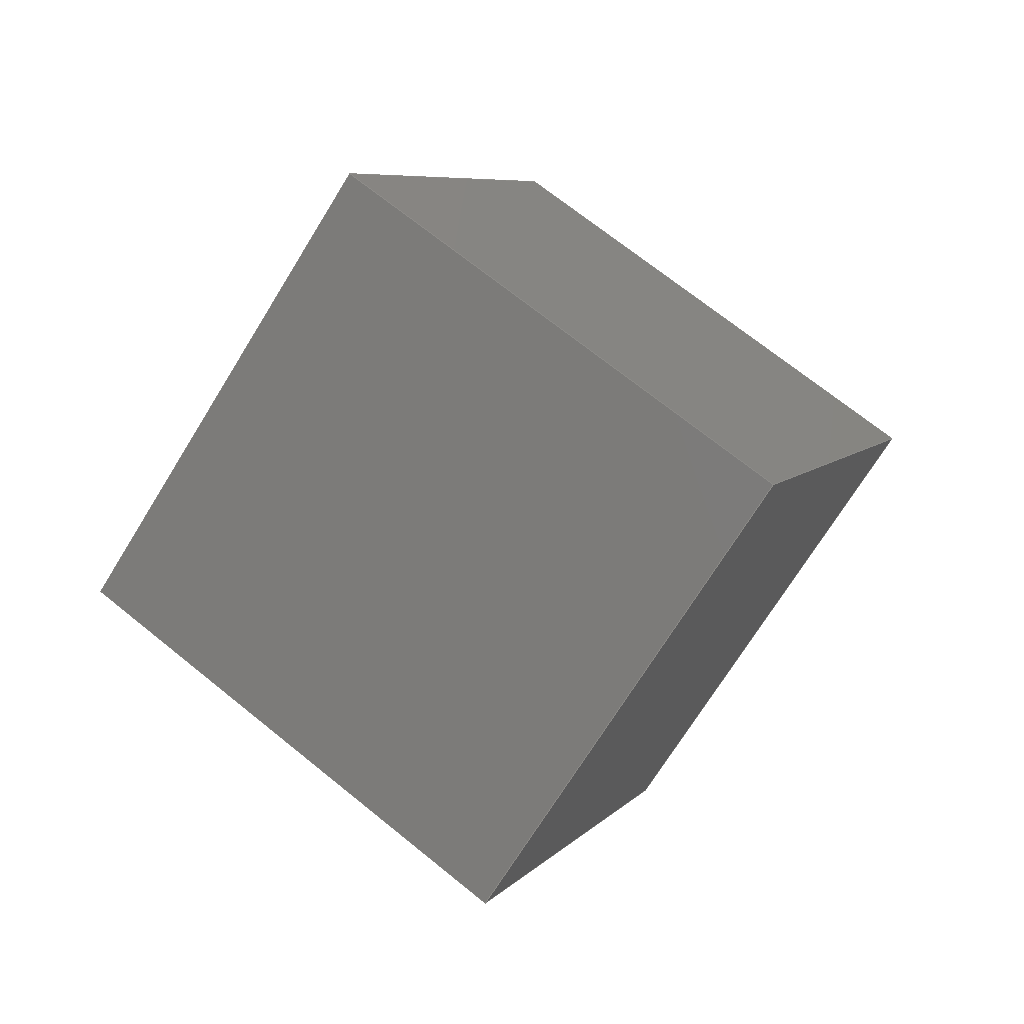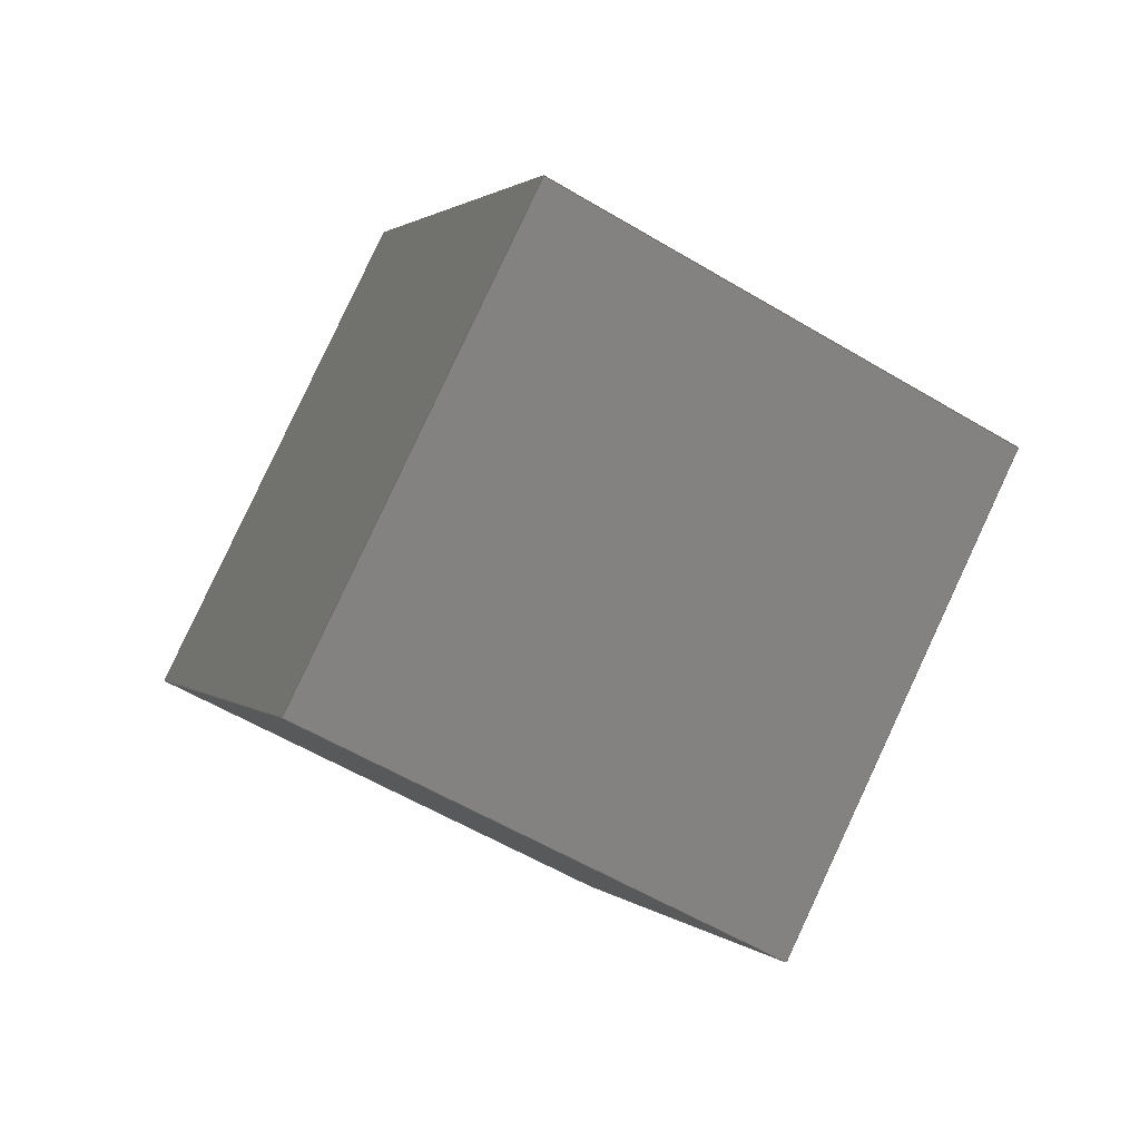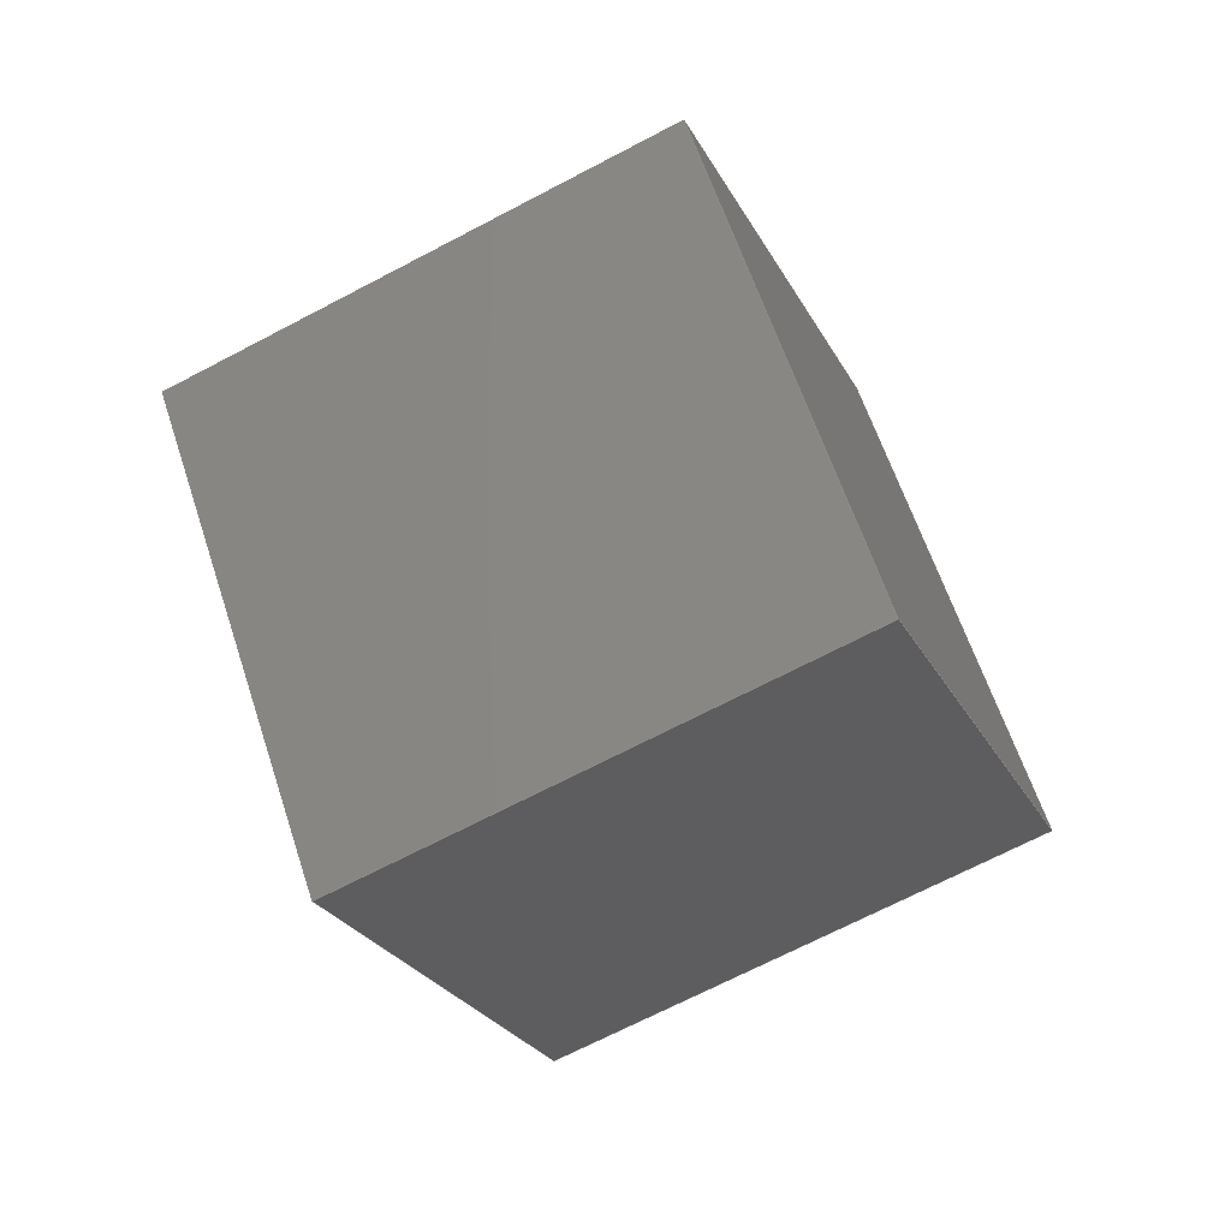
<metadata>
{"format":"step","ext":"step","renderer":"f3d","projection":"perspective","resolution":1024,"background":"white","views":[{"elev":76.6,"azim":154.9,"up":"+Z"},{"elev":73.0,"azim":-127.0,"up":"+Y"},{"elev":-50.5,"azim":-35.5,"up":"+Y"}]}
</metadata>
<code>
ISO-10303-21;
DATA;
#1 = APPLICATION_PROTOCOL_DEFINITION('international standard',
  'automotive_design',2000,#2);
#2 = APPLICATION_CONTEXT(
  'core data for automotive mechanical design processes');
#3 = SHAPE_DEFINITION_REPRESENTATION(#4,#10);
#4 = PRODUCT_DEFINITION_SHAPE('','',#5);
#5 = PRODUCT_DEFINITION('design','',#6,#9);
#6 = PRODUCT_DEFINITION_FORMATION('','',#7);
#7 = PRODUCT('Open CASCADE STEP translator 7.6 4',
  'Open CASCADE STEP translator 7.6 4','',(#8));
#8 = PRODUCT_CONTEXT('',#2,'mechanical');
#9 = PRODUCT_DEFINITION_CONTEXT('part definition',#2,'design');
#10 = ADVANCED_BREP_SHAPE_REPRESENTATION('',(#11,#15),#345);
#11 = AXIS2_PLACEMENT_3D('',#12,#13,#14);
#12 = CARTESIAN_POINT('',(0,0,0));
#13 = DIRECTION('',(0,0,1));
#14 = DIRECTION('',(1,0,-0));
#15 = MANIFOLD_SOLID_BREP('',#16);
#16 = CLOSED_SHELL('',(#17,#137,#213,#284,#331,#338));
#17 = ADVANCED_FACE('',(#18),#32,.T.);
#18 = FACE_BOUND('',#19,.T.);
#19 = EDGE_LOOP('',(#20,#55,#83,#111));
#20 = ORIENTED_EDGE('',*,*,#21,.F.);
#21 = EDGE_CURVE('',#22,#24,#26,.T.);
#22 = VERTEX_POINT('',#23);
#23 = CARTESIAN_POINT('',(23.38,10.65,7.67)
  );
#24 = VERTEX_POINT('',#25);
#25 = CARTESIAN_POINT('',(5.902,5.317,-25.61)
  );
#26 = SURFACE_CURVE('',#27,(#31,#43),.PCURVE_S1);
#27 = LINE('',#28,#29);
#28 = CARTESIAN_POINT('',(14.64,7.982,-8.968
    ));
#29 = VECTOR('',#30,1);
#30 = DIRECTION('',(-0.4604,-0.1404,-0.8765));
#31 = PCURVE('',#32,#37);
#32 = PLANE('',#33);
#33 = AXIS2_PLACEMENT_3D('',#34,#35,#36);
#34 = CARTESIAN_POINT('',(31.2,-26.04,-12.22
    ));
#35 = DIRECTION('',(0.7732,0.4216,-0.4737));
#36 = DIRECTION('',(-0.4361,0.8958,0.08552));
#37 = DEFINITIONAL_REPRESENTATION('',(#38),#42);
#38 = LINE('',#39,#40);
#39 = CARTESIAN_POINT('',(37.97,4.997e-12));
#40 = VECTOR('',#41,1);
#41 = DIRECTION('',(5.982e-13,-1));
#42 = ( GEOMETRIC_REPRESENTATION_CONTEXT(2) 
PARAMETRIC_REPRESENTATION_CONTEXT() REPRESENTATION_CONTEXT('2D SPACE',''
  ) );
#43 = PCURVE('',#44,#49);
#44 = PLANE('',#45);
#45 = AXIS2_PLACEMENT_3D('',#46,#47,#48);
#46 = CARTESIAN_POINT('',(0,0,0));
#47 = DIRECTION('',(0.4361,-0.8958,-0.08552)
  );
#48 = DIRECTION('',(0.7732,0.4216,-0.4737));
#49 = DEFINITIONAL_REPRESENTATION('',(#50),#54);
#50 = LINE('',#51,#52);
#51 = CARTESIAN_POINT('',(18.93,-4.556e-12));
#52 = VECTOR('',#53,1);
#53 = DIRECTION('',(-5.185e-14,-1));
#54 = ( GEOMETRIC_REPRESENTATION_CONTEXT(2) 
PARAMETRIC_REPRESENTATION_CONTEXT() REPRESENTATION_CONTEXT('2D SPACE',''
  ) );
#55 = ORIENTED_EDGE('',*,*,#56,.F.);
#56 = EDGE_CURVE('',#57,#22,#59,.T.);
#57 = VERTEX_POINT('',#58);
#58 = CARTESIAN_POINT('',(39.94,-23.37,4.422
    ));
#59 = SURFACE_CURVE('',#60,(#64,#71),.PCURVE_S1);
#60 = LINE('',#61,#62);
#61 = CARTESIAN_POINT('',(39.94,-23.37,4.422
    ));
#62 = VECTOR('',#63,1);
#63 = DIRECTION('',(-0.4361,0.8958,0.08552));
#64 = PCURVE('',#32,#65);
#65 = DEFINITIONAL_REPRESENTATION('',(#66),#70);
#66 = LINE('',#67,#68);
#67 = CARTESIAN_POINT('',(-3.355e-12,18.98));
#68 = VECTOR('',#69,1);
#69 = DIRECTION('',(1,2.776e-17));
#70 = ( GEOMETRIC_REPRESENTATION_CONTEXT(2) 
PARAMETRIC_REPRESENTATION_CONTEXT() REPRESENTATION_CONTEXT('2D SPACE',''
  ) );
#71 = PCURVE('',#72,#77);
#72 = PLANE('',#73);
#73 = AXIS2_PLACEMENT_3D('',#74,#75,#76);
#74 = CARTESIAN_POINT('',(25.3,-31.35,
    13.39));
#75 = DIRECTION('',(-0.4604,-0.1404,-0.8765));
#76 = DIRECTION('',(-0.4361,0.8958,0.08552));
#77 = DEFINITIONAL_REPRESENTATION('',(#78),#82);
#78 = LINE('',#79,#80);
#79 = CARTESIAN_POINT('',(-4.256e-12,18.93));
#80 = VECTOR('',#81,1);
#81 = DIRECTION('',(1,3.469e-17));
#82 = ( GEOMETRIC_REPRESENTATION_CONTEXT(2) 
PARAMETRIC_REPRESENTATION_CONTEXT() REPRESENTATION_CONTEXT('2D SPACE',''
  ) );
#83 = ORIENTED_EDGE('',*,*,#84,.T.);
#84 = EDGE_CURVE('',#57,#85,#87,.T.);
#85 = VERTEX_POINT('',#86);
#86 = CARTESIAN_POINT('',(22.46,-28.7,
    -28.85));
#87 = SURFACE_CURVE('',#88,(#92,#99),.PCURVE_S1);
#88 = LINE('',#89,#90);
#89 = CARTESIAN_POINT('',(31.2,-26.04,-12.22
    ));
#90 = VECTOR('',#91,1);
#91 = DIRECTION('',(-0.4604,-0.1404,-0.8765));
#92 = PCURVE('',#32,#93);
#93 = DEFINITIONAL_REPRESENTATION('',(#94),#98);
#94 = LINE('',#95,#96);
#95 = CARTESIAN_POINT('',(0,0));
#96 = VECTOR('',#97,1);
#97 = DIRECTION('',(5.982e-13,-1));
#98 = ( GEOMETRIC_REPRESENTATION_CONTEXT(2) 
PARAMETRIC_REPRESENTATION_CONTEXT() REPRESENTATION_CONTEXT('2D SPACE',''
  ) );
#99 = PCURVE('',#100,#105);
#100 = PLANE('',#101);
#101 = AXIS2_PLACEMENT_3D('',#102,#103,#104);
#102 = CARTESIAN_POINT('',(16.56,-34.02,
    -3.247));
#103 = DIRECTION('',(0.4361,-0.8958,-0.08552)
  );
#104 = DIRECTION('',(0.7732,0.4216,-0.4737));
#105 = DEFINITIONAL_REPRESENTATION('',(#106),#110);
#106 = LINE('',#107,#108);
#107 = CARTESIAN_POINT('',(18.93,-3.499e-13));
#108 = VECTOR('',#109,1);
#109 = DIRECTION('',(-5.185e-14,-1));
#110 = ( GEOMETRIC_REPRESENTATION_CONTEXT(2) 
PARAMETRIC_REPRESENTATION_CONTEXT() REPRESENTATION_CONTEXT('2D SPACE',''
  ) );
#111 = ORIENTED_EDGE('',*,*,#112,.T.);
#112 = EDGE_CURVE('',#85,#24,#113,.T.);
#113 = SURFACE_CURVE('',#114,(#118,#125),.PCURVE_S1);
#114 = LINE('',#115,#116);
#115 = CARTESIAN_POINT('',(22.46,-28.7,
    -28.85));
#116 = VECTOR('',#117,1);
#117 = DIRECTION('',(-0.4361,0.8958,0.08552)
  );
#118 = PCURVE('',#32,#119);
#119 = DEFINITIONAL_REPRESENTATION('',(#120),#124);
#120 = LINE('',#121,#122);
#121 = CARTESIAN_POINT('',(2.67e-12,-18.98));
#122 = VECTOR('',#123,1);
#123 = DIRECTION('',(1,2.776e-17));
#124 = ( GEOMETRIC_REPRESENTATION_CONTEXT(2) 
PARAMETRIC_REPRESENTATION_CONTEXT() REPRESENTATION_CONTEXT('2D SPACE',''
  ) );
#125 = PCURVE('',#126,#131);
#126 = PLANE('',#127);
#127 = AXIS2_PLACEMENT_3D('',#128,#129,#130);
#128 = CARTESIAN_POINT('',(7.82,-36.68,
    -19.88));
#129 = DIRECTION('',(-0.4604,-0.1404,-0.8765));
#130 = DIRECTION('',(-0.4361,0.8958,0.08552)
  );
#131 = DEFINITIONAL_REPRESENTATION('',(#132),#136);
#132 = LINE('',#133,#134);
#133 = CARTESIAN_POINT('',(-5.038e-12,18.93));
#134 = VECTOR('',#135,1);
#135 = DIRECTION('',(1,3.469e-17));
#136 = ( GEOMETRIC_REPRESENTATION_CONTEXT(2) 
PARAMETRIC_REPRESENTATION_CONTEXT() REPRESENTATION_CONTEXT('2D SPACE',''
  ) );
#137 = ADVANCED_FACE('',(#138),#72,.F.);
#138 = FACE_BOUND('',#139,.T.);
#139 = EDGE_LOOP('',(#140,#163,#191,#212));
#140 = ORIENTED_EDGE('',*,*,#141,.T.);
#141 = EDGE_CURVE('',#22,#142,#144,.T.);
#142 = VERTEX_POINT('',#143);
#143 = CARTESIAN_POINT('',(-5.902,-5.317,
    25.61));
#144 = SURFACE_CURVE('',#145,(#149,#156),.PCURVE_S1);
#145 = LINE('',#146,#147);
#146 = CARTESIAN_POINT('',(8.738,2.665,16.64
    ));
#147 = VECTOR('',#148,1);
#148 = DIRECTION('',(-0.7732,-0.4216,0.4737));
#149 = PCURVE('',#72,#150);
#150 = DEFINITIONAL_REPRESENTATION('',(#151),#155);
#151 = LINE('',#152,#153);
#152 = CARTESIAN_POINT('',(37.97,1.698e-11));
#153 = VECTOR('',#154,1);
#154 = DIRECTION('',(2.367e-13,-1));
#155 = ( GEOMETRIC_REPRESENTATION_CONTEXT(2) 
PARAMETRIC_REPRESENTATION_CONTEXT() REPRESENTATION_CONTEXT('2D SPACE',''
  ) );
#156 = PCURVE('',#44,#157);
#157 = DEFINITIONAL_REPRESENTATION('',(#158),#162);
#158 = LINE('',#159,#160);
#159 = CARTESIAN_POINT('',(4.609e-12,18.98));
#160 = VECTOR('',#161,1);
#161 = DIRECTION('',(-1,-5.551e-17));
#162 = ( GEOMETRIC_REPRESENTATION_CONTEXT(2) 
PARAMETRIC_REPRESENTATION_CONTEXT() REPRESENTATION_CONTEXT('2D SPACE',''
  ) );
#163 = ORIENTED_EDGE('',*,*,#164,.F.);
#164 = EDGE_CURVE('',#165,#142,#167,.T.);
#165 = VERTEX_POINT('',#166);
#166 = CARTESIAN_POINT('',(10.66,-39.34,
    22.36));
#167 = SURFACE_CURVE('',#168,(#172,#179),.PCURVE_S1);
#168 = LINE('',#169,#170);
#169 = CARTESIAN_POINT('',(10.66,-39.34,
    22.36));
#170 = VECTOR('',#171,1);
#171 = DIRECTION('',(-0.4361,0.8958,0.08552)
  );
#172 = PCURVE('',#72,#173);
#173 = DEFINITIONAL_REPRESENTATION('',(#174),#178);
#174 = LINE('',#175,#176);
#175 = CARTESIAN_POINT('',(1.322e-11,-18.93));
#176 = VECTOR('',#177,1);
#177 = DIRECTION('',(1,3.469e-17));
#178 = ( GEOMETRIC_REPRESENTATION_CONTEXT(2) 
PARAMETRIC_REPRESENTATION_CONTEXT() REPRESENTATION_CONTEXT('2D SPACE',''
  ) );
#179 = PCURVE('',#180,#185);
#180 = PLANE('',#181);
#181 = AXIS2_PLACEMENT_3D('',#182,#183,#184);
#182 = CARTESIAN_POINT('',(1.918,-42,5.72
    ));
#183 = DIRECTION('',(0.7732,0.4216,-0.4737));
#184 = DIRECTION('',(-0.4361,0.8958,0.08552)
  );
#185 = DEFINITIONAL_REPRESENTATION('',(#186),#190);
#186 = LINE('',#187,#188);
#187 = CARTESIAN_POINT('',(-3.45e-12,18.98));
#188 = VECTOR('',#189,1);
#189 = DIRECTION('',(1,2.776e-17));
#190 = ( GEOMETRIC_REPRESENTATION_CONTEXT(2) 
PARAMETRIC_REPRESENTATION_CONTEXT() REPRESENTATION_CONTEXT('2D SPACE',''
  ) );
#191 = ORIENTED_EDGE('',*,*,#192,.F.);
#192 = EDGE_CURVE('',#57,#165,#193,.T.);
#193 = SURFACE_CURVE('',#194,(#198,#205),.PCURVE_S1);
#194 = LINE('',#195,#196);
#195 = CARTESIAN_POINT('',(25.3,-31.35,
    13.39));
#196 = VECTOR('',#197,1);
#197 = DIRECTION('',(-0.7732,-0.4216,0.4737));
#198 = PCURVE('',#72,#199);
#199 = DEFINITIONAL_REPRESENTATION('',(#200),#204);
#200 = LINE('',#201,#202);
#201 = CARTESIAN_POINT('',(0,0));
#202 = VECTOR('',#203,1);
#203 = DIRECTION('',(2.367e-13,-1));
#204 = ( GEOMETRIC_REPRESENTATION_CONTEXT(2) 
PARAMETRIC_REPRESENTATION_CONTEXT() REPRESENTATION_CONTEXT('2D SPACE',''
  ) );
#205 = PCURVE('',#100,#206);
#206 = DEFINITIONAL_REPRESENTATION('',(#207),#211);
#207 = LINE('',#208,#209);
#208 = CARTESIAN_POINT('',(5.453e-12,18.98));
#209 = VECTOR('',#210,1);
#210 = DIRECTION('',(-1,-5.551e-17));
#211 = ( GEOMETRIC_REPRESENTATION_CONTEXT(2) 
PARAMETRIC_REPRESENTATION_CONTEXT() REPRESENTATION_CONTEXT('2D SPACE',''
  ) );
#212 = ORIENTED_EDGE('',*,*,#56,.T.);
#213 = ADVANCED_FACE('',(#214),#180,.F.);
#214 = FACE_BOUND('',#215,.T.);
#215 = EDGE_LOOP('',(#216,#239,#262,#283));
#216 = ORIENTED_EDGE('',*,*,#217,.T.);
#217 = EDGE_CURVE('',#142,#218,#220,.T.);
#218 = VERTEX_POINT('',#219);
#219 = CARTESIAN_POINT('',(-23.38,-10.65,
    -7.67));
#220 = SURFACE_CURVE('',#221,(#225,#232),.PCURVE_S1);
#221 = LINE('',#222,#223);
#222 = CARTESIAN_POINT('',(-14.64,-7.982,8.968
    ));
#223 = VECTOR('',#224,1);
#224 = DIRECTION('',(-0.4604,-0.1404,-0.8765));
#225 = PCURVE('',#180,#226);
#226 = DEFINITIONAL_REPRESENTATION('',(#227),#231);
#227 = LINE('',#228,#229);
#228 = CARTESIAN_POINT('',(37.97,1.219e-11));
#229 = VECTOR('',#230,1);
#230 = DIRECTION('',(5.982e-13,-1));
#231 = ( GEOMETRIC_REPRESENTATION_CONTEXT(2) 
PARAMETRIC_REPRESENTATION_CONTEXT() REPRESENTATION_CONTEXT('2D SPACE',''
  ) );
#232 = PCURVE('',#44,#233);
#233 = DEFINITIONAL_REPRESENTATION('',(#234),#238);
#234 = LINE('',#235,#236);
#235 = CARTESIAN_POINT('',(-18.93,7.78e-12));
#236 = VECTOR('',#237,1);
#237 = DIRECTION('',(-5.185e-14,-1));
#238 = ( GEOMETRIC_REPRESENTATION_CONTEXT(2) 
PARAMETRIC_REPRESENTATION_CONTEXT() REPRESENTATION_CONTEXT('2D SPACE',''
  ) );
#239 = ORIENTED_EDGE('',*,*,#240,.F.);
#240 = EDGE_CURVE('',#241,#218,#243,.T.);
#241 = VERTEX_POINT('',#242);
#242 = CARTESIAN_POINT('',(-6.82,-44.67,
    -10.92));
#243 = SURFACE_CURVE('',#244,(#248,#255),.PCURVE_S1);
#244 = LINE('',#245,#246);
#245 = CARTESIAN_POINT('',(-6.82,-44.67,
    -10.92));
#246 = VECTOR('',#247,1);
#247 = DIRECTION('',(-0.4361,0.8958,0.08552)
  );
#248 = PCURVE('',#180,#249);
#249 = DEFINITIONAL_REPRESENTATION('',(#250),#254);
#250 = LINE('',#251,#252);
#251 = CARTESIAN_POINT('',(3.691e-12,-18.98));
#252 = VECTOR('',#253,1);
#253 = DIRECTION('',(1,2.776e-17));
#254 = ( GEOMETRIC_REPRESENTATION_CONTEXT(2) 
PARAMETRIC_REPRESENTATION_CONTEXT() REPRESENTATION_CONTEXT('2D SPACE',''
  ) );
#255 = PCURVE('',#126,#256);
#256 = DEFINITIONAL_REPRESENTATION('',(#257),#261);
#257 = LINE('',#258,#259);
#258 = CARTESIAN_POINT('',(1.355e-11,-18.93));
#259 = VECTOR('',#260,1);
#260 = DIRECTION('',(1,3.469e-17));
#261 = ( GEOMETRIC_REPRESENTATION_CONTEXT(2) 
PARAMETRIC_REPRESENTATION_CONTEXT() REPRESENTATION_CONTEXT('2D SPACE',''
  ) );
#262 = ORIENTED_EDGE('',*,*,#263,.F.);
#263 = EDGE_CURVE('',#165,#241,#264,.T.);
#264 = SURFACE_CURVE('',#265,(#269,#276),.PCURVE_S1);
#265 = LINE('',#266,#267);
#266 = CARTESIAN_POINT('',(1.918,-42,5.72
    ));
#267 = VECTOR('',#268,1);
#268 = DIRECTION('',(-0.4604,-0.1404,-0.8765));
#269 = PCURVE('',#180,#270);
#270 = DEFINITIONAL_REPRESENTATION('',(#271),#275);
#271 = LINE('',#272,#273);
#272 = CARTESIAN_POINT('',(0,0));
#273 = VECTOR('',#274,1);
#274 = DIRECTION('',(5.982e-13,-1));
#275 = ( GEOMETRIC_REPRESENTATION_CONTEXT(2) 
PARAMETRIC_REPRESENTATION_CONTEXT() REPRESENTATION_CONTEXT('2D SPACE',''
  ) );
#276 = PCURVE('',#100,#277);
#277 = DEFINITIONAL_REPRESENTATION('',(#278),#282);
#278 = LINE('',#279,#280);
#279 = CARTESIAN_POINT('',(-18.93,4.801e-12));
#280 = VECTOR('',#281,1);
#281 = DIRECTION('',(-5.185e-14,-1));
#282 = ( GEOMETRIC_REPRESENTATION_CONTEXT(2) 
PARAMETRIC_REPRESENTATION_CONTEXT() REPRESENTATION_CONTEXT('2D SPACE',''
  ) );
#283 = ORIENTED_EDGE('',*,*,#164,.T.);
#284 = ADVANCED_FACE('',(#285),#126,.T.);
#285 = FACE_BOUND('',#286,.T.);
#286 = EDGE_LOOP('',(#287,#308,#309,#330));
#287 = ORIENTED_EDGE('',*,*,#288,.F.);
#288 = EDGE_CURVE('',#24,#218,#289,.T.);
#289 = SURFACE_CURVE('',#290,(#294,#301),.PCURVE_S1);
#290 = LINE('',#291,#292);
#291 = CARTESIAN_POINT('',(-8.738,-2.665,
    -16.64));
#292 = VECTOR('',#293,1);
#293 = DIRECTION('',(-0.7732,-0.4216,0.4737));
#294 = PCURVE('',#126,#295);
#295 = DEFINITIONAL_REPRESENTATION('',(#296),#300);
#296 = LINE('',#297,#298);
#297 = CARTESIAN_POINT('',(37.97,1.849e-11));
#298 = VECTOR('',#299,1);
#299 = DIRECTION('',(2.367e-13,-1));
#300 = ( GEOMETRIC_REPRESENTATION_CONTEXT(2) 
PARAMETRIC_REPRESENTATION_CONTEXT() REPRESENTATION_CONTEXT('2D SPACE',''
  ) );
#301 = PCURVE('',#44,#302);
#302 = DEFINITIONAL_REPRESENTATION('',(#303),#307);
#303 = LINE('',#304,#305);
#304 = CARTESIAN_POINT('',(-7.451e-12,-18.98));
#305 = VECTOR('',#306,1);
#306 = DIRECTION('',(-1,-5.551e-17));
#307 = ( GEOMETRIC_REPRESENTATION_CONTEXT(2) 
PARAMETRIC_REPRESENTATION_CONTEXT() REPRESENTATION_CONTEXT('2D SPACE',''
  ) );
#308 = ORIENTED_EDGE('',*,*,#112,.F.);
#309 = ORIENTED_EDGE('',*,*,#310,.T.);
#310 = EDGE_CURVE('',#85,#241,#311,.T.);
#311 = SURFACE_CURVE('',#312,(#316,#323),.PCURVE_S1);
#312 = LINE('',#313,#314);
#313 = CARTESIAN_POINT('',(7.82,-36.68,
    -19.88));
#314 = VECTOR('',#315,1);
#315 = DIRECTION('',(-0.7732,-0.4216,0.4737));
#316 = PCURVE('',#126,#317);
#317 = DEFINITIONAL_REPRESENTATION('',(#318),#322);
#318 = LINE('',#319,#320);
#319 = CARTESIAN_POINT('',(0,0));
#320 = VECTOR('',#321,1);
#321 = DIRECTION('',(2.367e-13,-1));
#322 = ( GEOMETRIC_REPRESENTATION_CONTEXT(2) 
PARAMETRIC_REPRESENTATION_CONTEXT() REPRESENTATION_CONTEXT('2D SPACE',''
  ) );
#323 = PCURVE('',#100,#324);
#324 = DEFINITIONAL_REPRESENTATION('',(#325),#329);
#325 = LINE('',#326,#327);
#326 = CARTESIAN_POINT('',(-8.118e-12,-18.98));
#327 = VECTOR('',#328,1);
#328 = DIRECTION('',(-1,-5.551e-17));
#329 = ( GEOMETRIC_REPRESENTATION_CONTEXT(2) 
PARAMETRIC_REPRESENTATION_CONTEXT() REPRESENTATION_CONTEXT('2D SPACE',''
  ) );
#330 = ORIENTED_EDGE('',*,*,#240,.T.);
#331 = ADVANCED_FACE('',(#332),#100,.T.);
#332 = FACE_BOUND('',#333,.T.);
#333 = EDGE_LOOP('',(#334,#335,#336,#337));
#334 = ORIENTED_EDGE('',*,*,#84,.F.);
#335 = ORIENTED_EDGE('',*,*,#192,.T.);
#336 = ORIENTED_EDGE('',*,*,#263,.T.);
#337 = ORIENTED_EDGE('',*,*,#310,.F.);
#338 = ADVANCED_FACE('',(#339),#44,.F.);
#339 = FACE_BOUND('',#340,.T.);
#340 = EDGE_LOOP('',(#341,#342,#343,#344));
#341 = ORIENTED_EDGE('',*,*,#21,.T.);
#342 = ORIENTED_EDGE('',*,*,#288,.T.);
#343 = ORIENTED_EDGE('',*,*,#217,.F.);
#344 = ORIENTED_EDGE('',*,*,#141,.F.);
#345 = ( GEOMETRIC_REPRESENTATION_CONTEXT(3) 
GLOBAL_UNCERTAINTY_ASSIGNED_CONTEXT((#349)) GLOBAL_UNIT_ASSIGNED_CONTEXT
((#346,#347,#348)) REPRESENTATION_CONTEXT('Context #1',
  '3D Context with UNIT and UNCERTAINTY') );
#346 = ( LENGTH_UNIT() NAMED_UNIT(*) SI_UNIT(.MILLI.,.METRE.) );
#347 = ( NAMED_UNIT(*) PLANE_ANGLE_UNIT() SI_UNIT($,.RADIAN.) );
#348 = ( NAMED_UNIT(*) SI_UNIT($,.STERADIAN.) SOLID_ANGLE_UNIT() );
#349 = UNCERTAINTY_MEASURE_WITH_UNIT(LENGTH_MEASURE(1e-07),#346,
  'distance_accuracy_value','confusion accuracy');
#350 = PRODUCT_RELATED_PRODUCT_CATEGORY('part',$,(#7));
ENDSEC;
END-ISO-10303-21;

</code>
